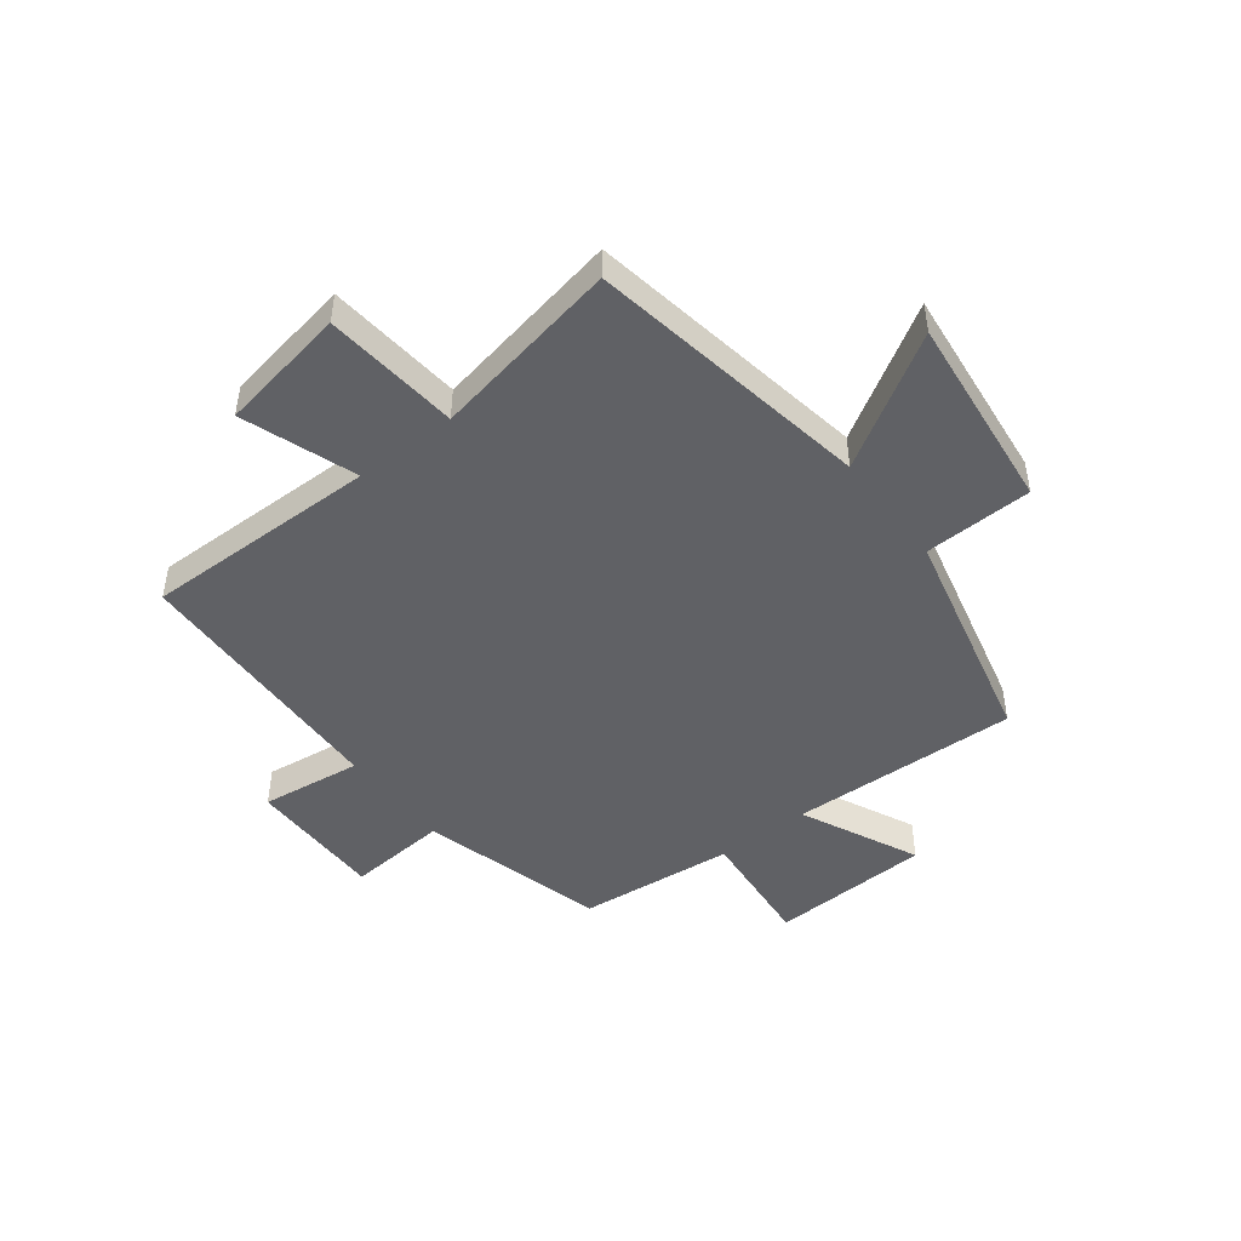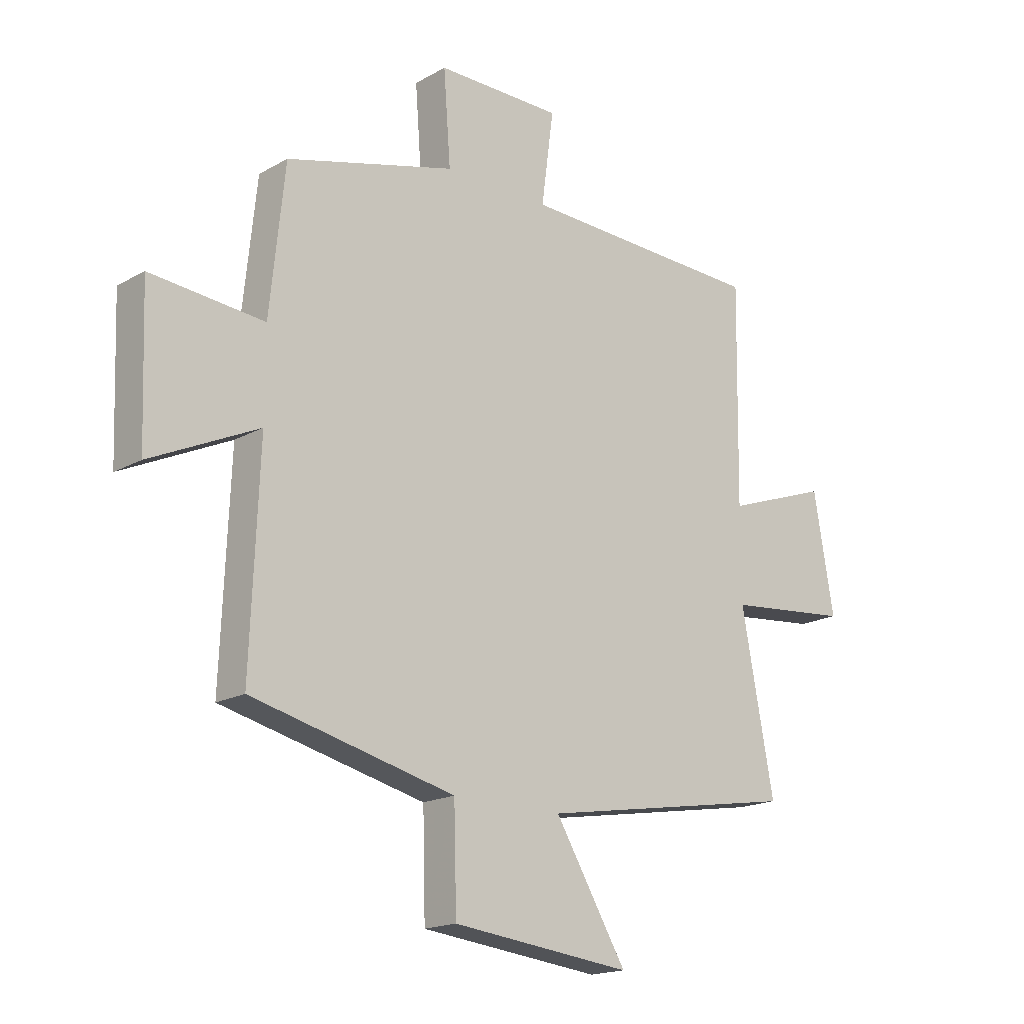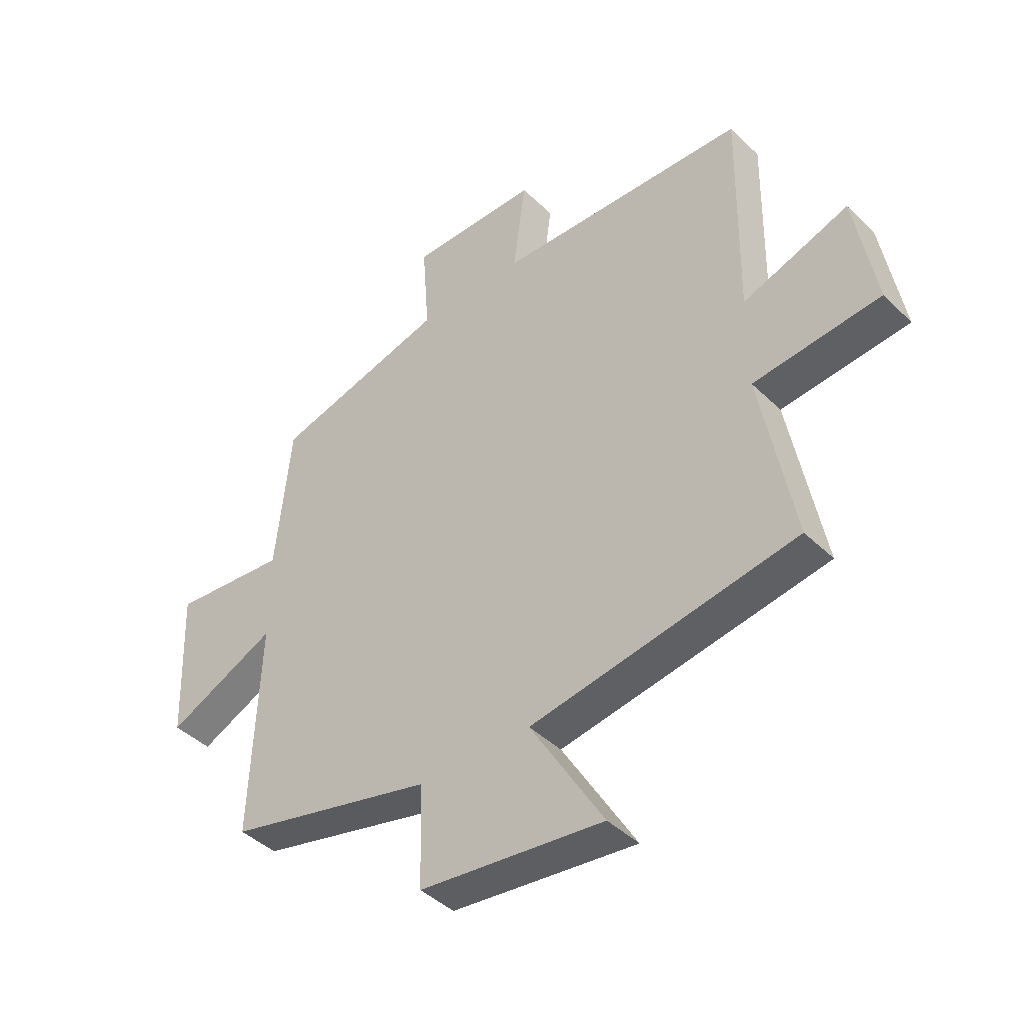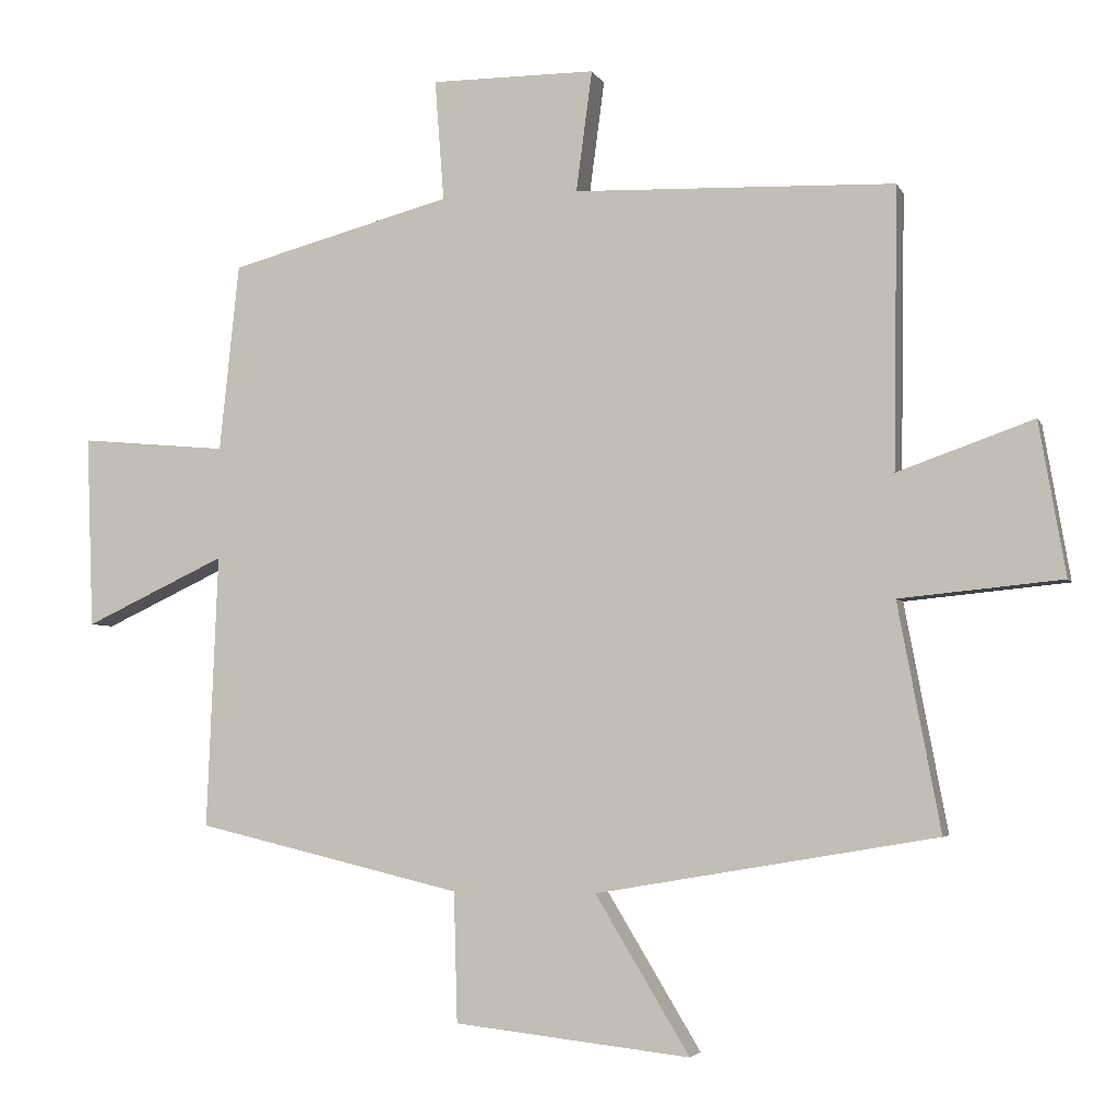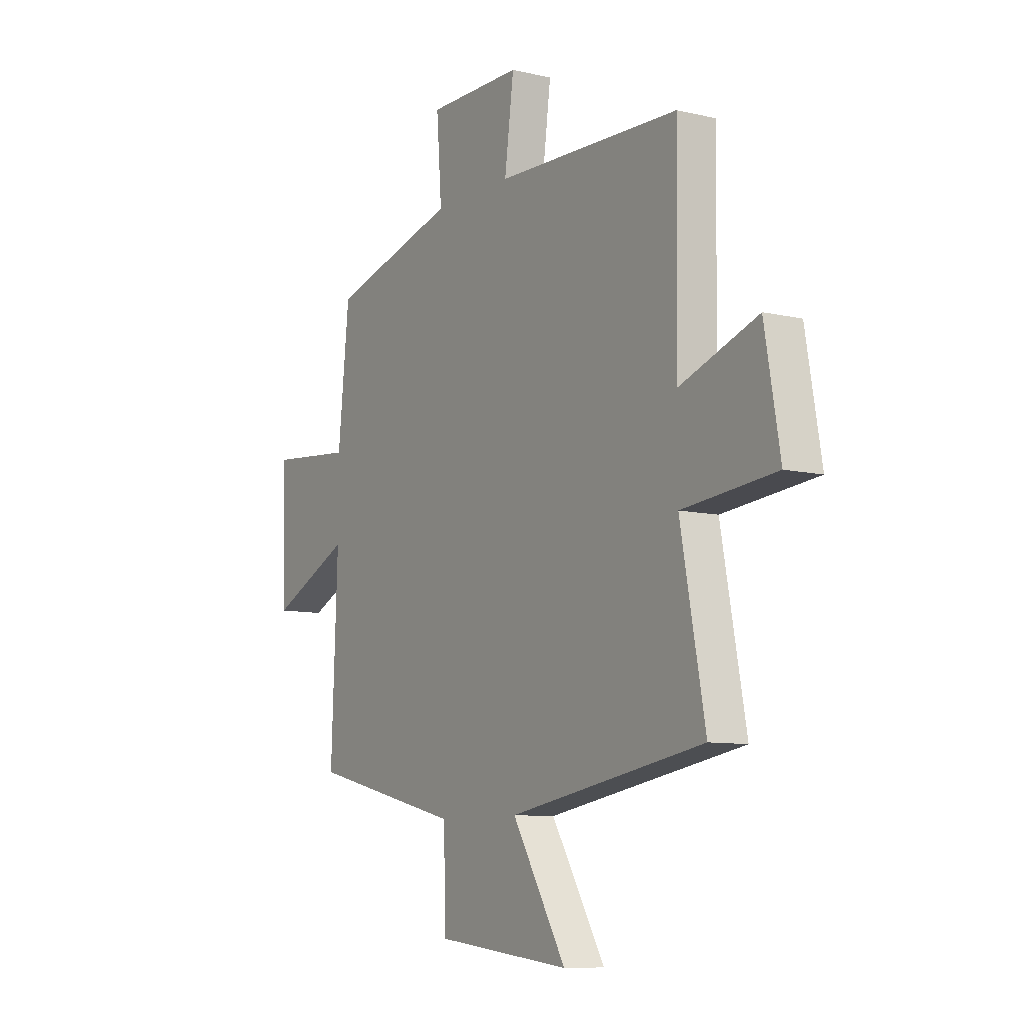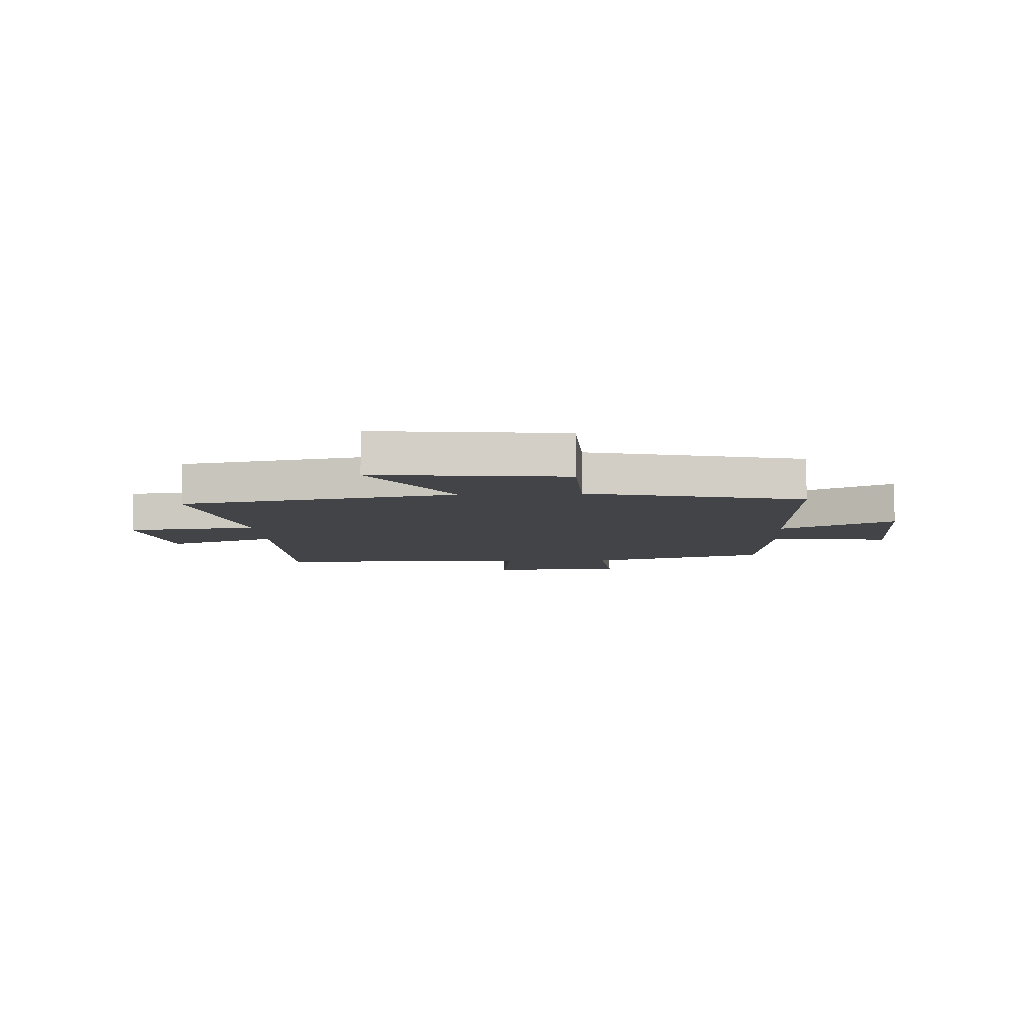
<metadata>
{"format":"obj","ext":"obj","renderer":"f3d","projection":"perspective","resolution":1024,"background":"white","views":[{"elev":-47.4,"azim":127.6,"up":"+Y"},{"elev":-17.7,"azim":-42.2,"up":"+Z"},{"elev":-42.4,"azim":41.0,"up":"+Z"},{"elev":-4.1,"azim":15.4,"up":"+Z"},{"elev":-9.0,"azim":57.8,"up":"+Z"},{"elev":-7.8,"azim":-176.6,"up":"+Y"}]}
</metadata>
<code>
v -0.516 0.07 -0.409
v -0.5 0.07 -0.017
v -0.702 0.07 -0.112
v -0.712 0.07 0.164
v -0.5 0.07 0.145
v -0.472 0.07 0.414
v -0.154 0.07 0.5
v -0.167 0.07 0.673
v 0.069 0.07 0.673
v 0.046 0.07 0.5
v 0.506 0.07 0.485
v 0.5 0.07 0.082
v 0.695 0.07 0.151
v 0.733 0.07 -0.069
v 0.5 0.07 -0.092
v 0.561 0.07 -0.417
v 0.073 0.07 -0.5
v 0.208 0.07 -0.724
v -0.13 0.07 -0.686
v -0.135 0.07 -0.5
v -0.516 0 -0.409
v -0.5 0 -0.017
v -0.702 0 -0.112
v -0.712 0 0.164
v -0.5 0 0.145
v -0.472 0 0.414
v -0.154 0 0.5
v -0.167 0 0.673
v 0.069 0 0.673
v 0.046 0 0.5
v 0.506 0 0.485
v 0.5 0 0.082
v 0.695 0 0.151
v 0.733 0 -0.069
v 0.5 0 -0.092
v 0.561 0 -0.417
v 0.073 0 -0.5
v 0.208 0 -0.724
v -0.13 0 -0.686
v -0.135 0 -0.5
f 17 18 19 20
f 20 1 2
f 17 20 2
f 16 17 2
f 15 16 2
f 12 13 14 15
f 12 15 2
f 10 11 12 2
f 7 8 9 10
f 7 10 2
f 6 7 2
f 5 6 2
f 2 3 4 5
f 40 39 38 37
f 22 21 40
f 22 40 37
f 22 37 36
f 22 36 35
f 35 34 33 32
f 22 35 32
f 22 32 31 30
f 30 29 28 27
f 22 30 27
f 22 27 26
f 22 26 25
f 25 24 23 22
f 1 21 22 2
f 2 22 23 3
f 3 23 24 4
f 4 24 25 5
f 5 25 26 6
f 6 26 27 7
f 7 27 28 8
f 8 28 29 9
f 9 29 30 10
f 10 30 31 11
f 11 31 32 12
f 12 32 33 13
f 13 33 34 14
f 14 34 35 15
f 15 35 36 16
f 16 36 37 17
f 17 37 38 18
f 18 38 39 19
f 19 39 40 20
f 20 40 21 1

</code>
